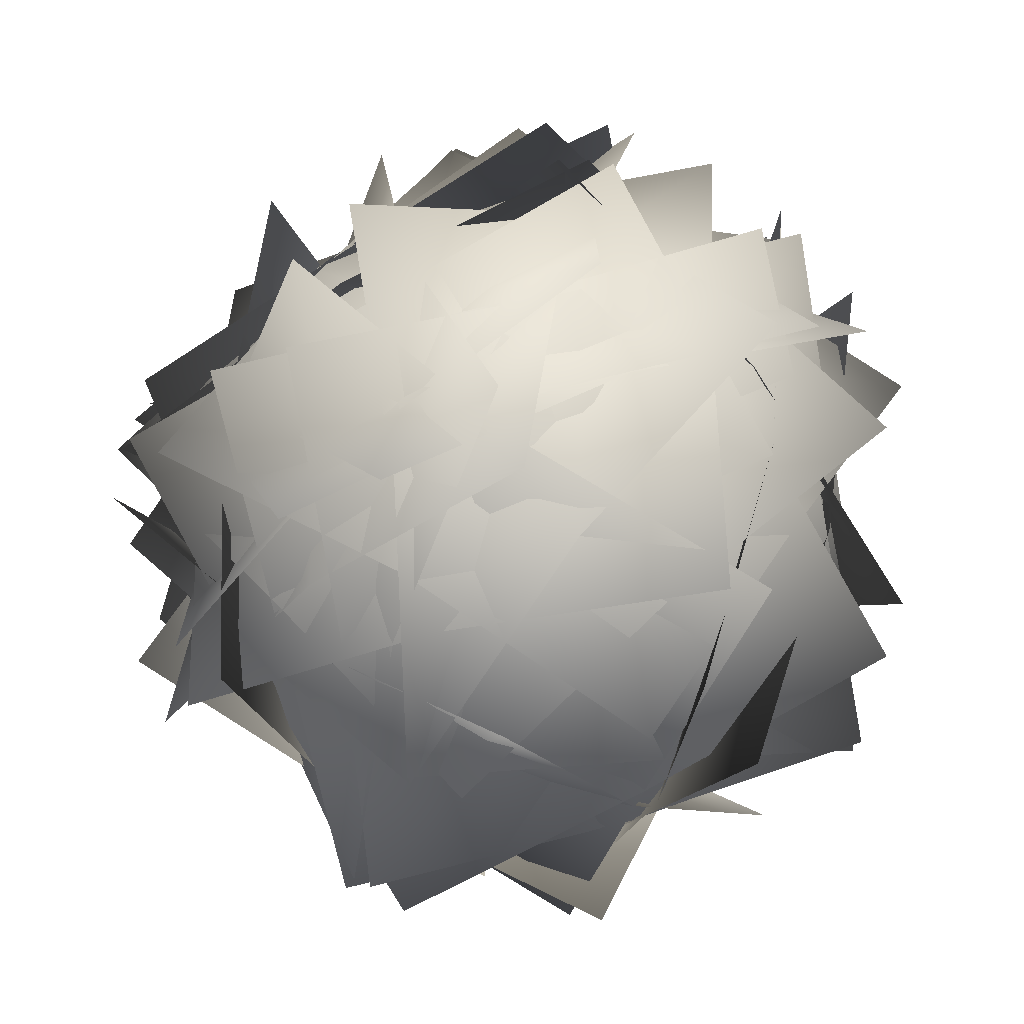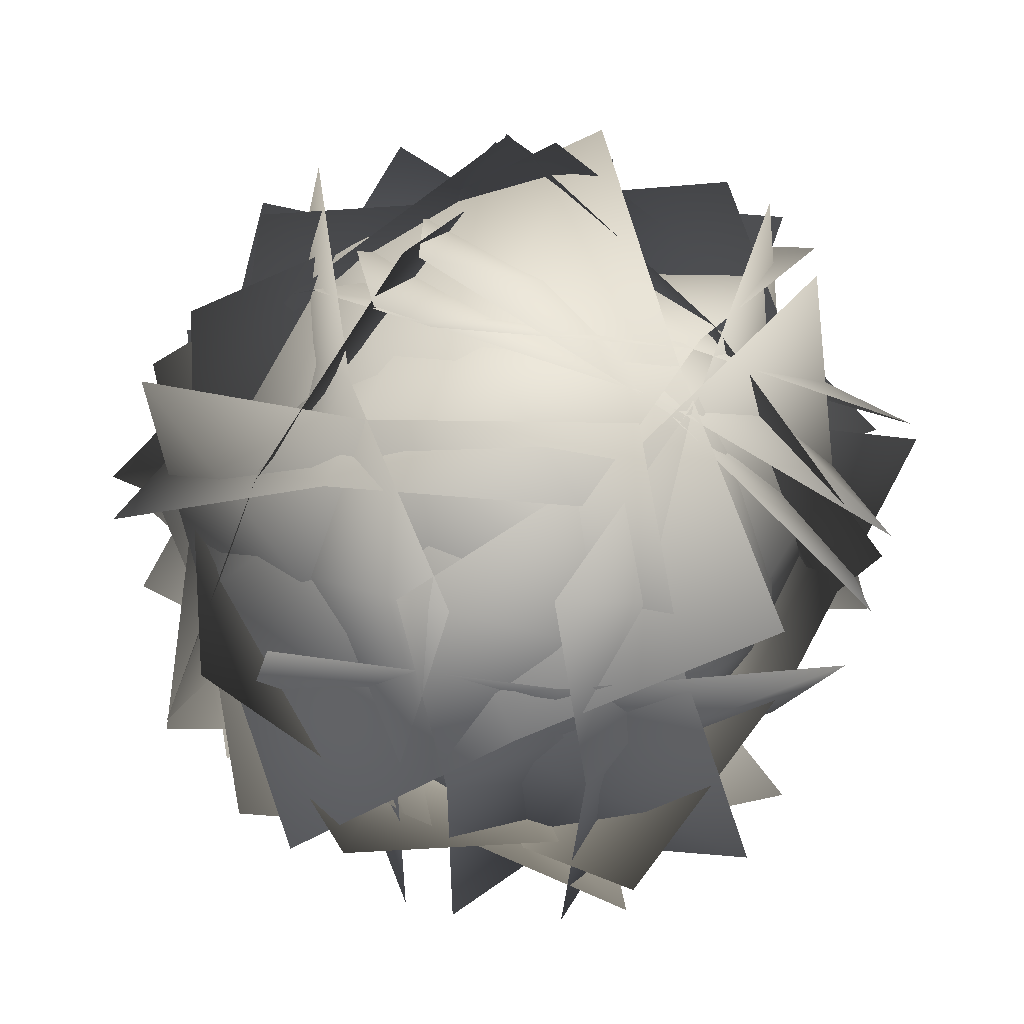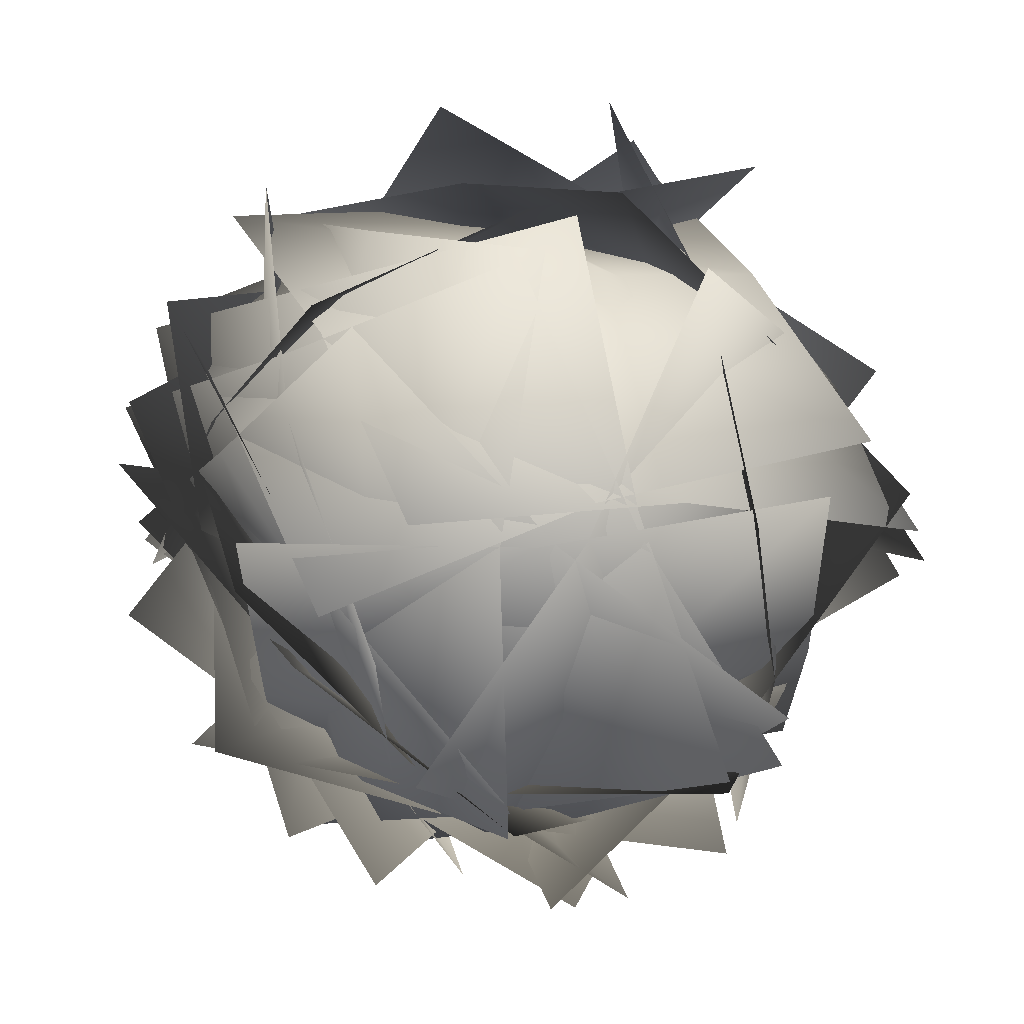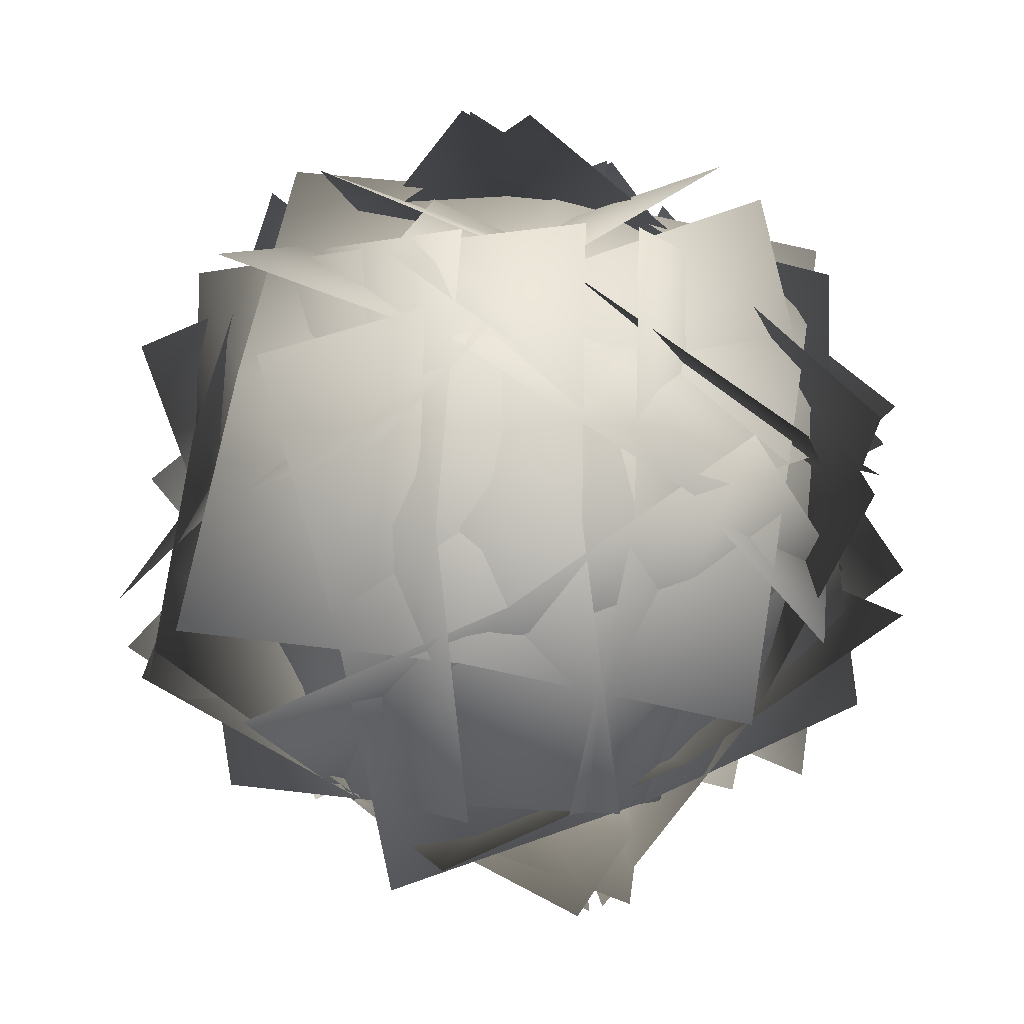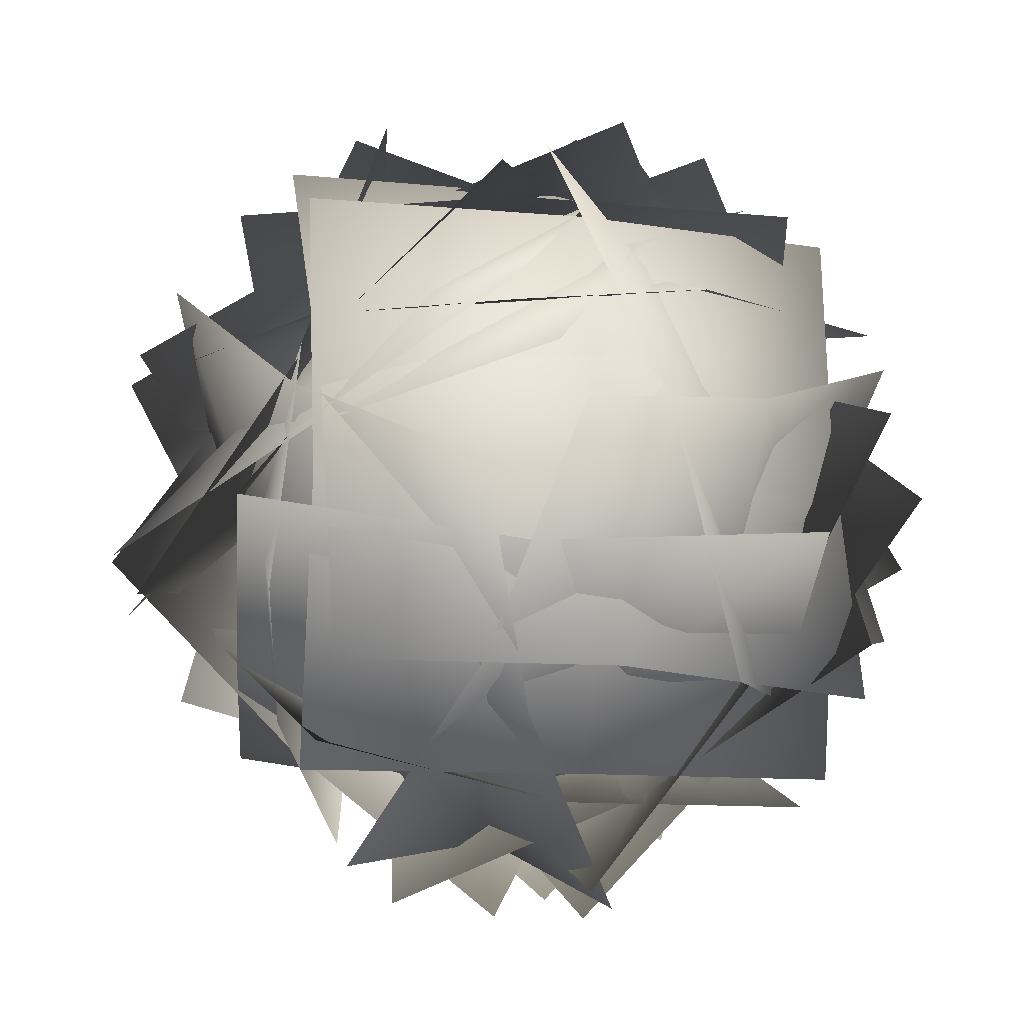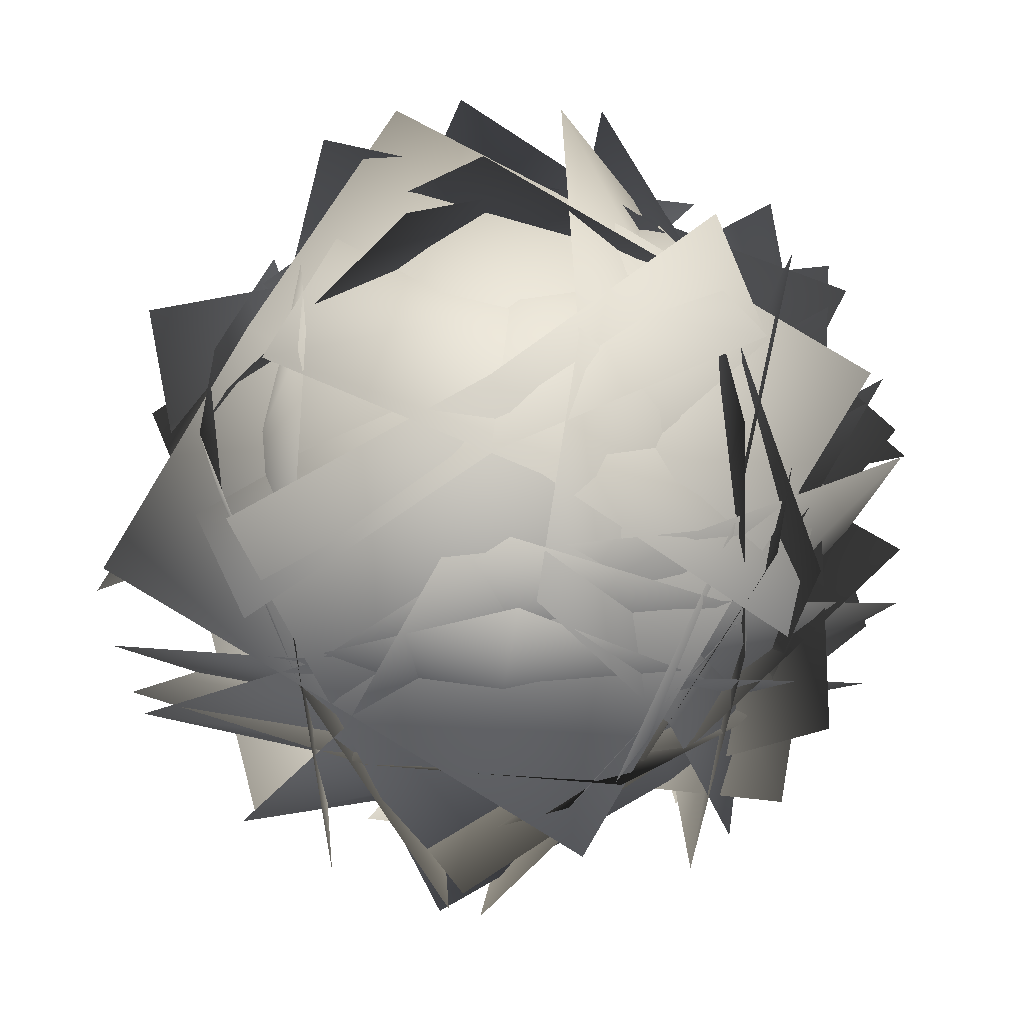
<metadata>
{"format":"obj","ext":"obj","renderer":"f3d","projection":"perspective","resolution":1024,"background":"white","views":[{"elev":-47.2,"azim":-171.5,"up":"+Z"},{"elev":-54.5,"azim":168.4,"up":"+Y"},{"elev":-57.5,"azim":-59.8,"up":"+Z"},{"elev":-73.0,"azim":-12.5,"up":"+Y"},{"elev":-57.6,"azim":-119.7,"up":"+Y"},{"elev":-47.8,"azim":47.2,"up":"+Z"}]}
</metadata>
<code>
g planeTree
v -0.4262 0.991 0.4429
v 0.2758 0.8895 -0.7019
v 0.3584 1.415 0.09422
v -0.6447 0.5895 -0.4476
v -1.077 0.4449 0.8841
v 0.3266 0.2418 -1.405
v -1.16 -0.08095 0.08794
v -0.458 -0.1825 -1.057
v -1.109 -0.7287 -0.6156
v 0.9751 0.6346 -0.07944
v -0.2412 1.021 -0.5093
v 0.6263 0.959 -0.9102
v 0.1364 0.8826 0.4073
v 1.296 0.1277 0.6671
v -1.137 0.9003 -0.1927
v 0.4283 0.1896 1.068
v -0.7881 0.5759 0.6381
v -0.4674 0.06901 1.385
v -0.01253 0.7845 0.8627
v -0.9067 0.7194 -0.1422
v -0.342 1.406 0.2133
v -0.7314 0.1236 0.6428
v 0.4682 0.1371 1.379
v -1.32 0.006919 -0.6305
v -0.09648 -0.5499 1.024
v -0.9907 -0.615 0.01897
v -0.5099 -1.262 0.5355
v -1.104 0.1299 -0.3531
v -0.215 -0.7331 -0.8811
v -0.78 -0.04663 -1.237
v -0.6827 -0.7052 0.003467
v -1.286 0.4523 0.53
v 0.4912 -1.274 -0.526
v -0.7214 -0.2342 0.8858
v 0.1674 -1.097 0.3578
v -0.01522 -0.7748 1.241
v -0.3224 1.113 -0.1281
v 0.5269 0.4518 -0.9371
v 0.5667 1.273 -0.446
v -0.459 0.3703 -0.7847
v -1.117 0.8772 0.3521
v 0.582 -0.4459 -1.266
v -1.156 0.05608 -0.1391
v -0.3071 -0.6055 -0.9482
v -1.101 -0.8416 -0.468
v 0.6089 0.8447 0.525
v 0.7594 0.4593 -0.7565
v 1.351 0.5618 -0.01037
v 0.02211 0.9405 -0.2802
v -0.1376 0.9331 1.118
v 0.1633 0.1624 -1.445
v -0.729 0.8306 0.3722
v -0.5786 0.4452 -0.9094
v -1.325 0.5336 -0.316
v -0.001577 -0.554 1.026
v 1.094 -0.09744 0.3907
v 0.8283 -0.9442 0.7502
v 0.3352 0.3709 0.8447
v -0.9008 -0.2406 1.127
v 1.291 0.6726 -0.1436
v -0.6347 0.6062 0.7679
v 0.4614 1.063 0.1324
v -0.4378 1.376 0.2337
v 0.1139 0.7912 0.8491
v 1.079 0.4426 -0.02342
v 1.018 0.4865 0.9313
v 0.2211 0.947 -0.1338
v -0.836 0.9 0.7946
v 1.094 0.203 -0.9505
v -0.7754 0.8562 -0.1601
v 0.1894 0.5076 -1.033
v -0.7605 0.6165 -1.087
v -1.086 0.2552 -0.3392
v -0.08877 1.147 -0.1883
v -0.9828 1.074 0.1471
v -0.2435 0.4168 -0.8547
v -1.139 -0.6495 -0.6487
v 0.8556 1.135 -0.3469
v -0.2452 -0.5758 -0.984
v 0.7522 0.3164 -0.8331
v 0.6991 -0.5883 -1.143
v 1.034 0.5268 -0.1119
v 0.7509 -0.7249 -0.5202
v 1.424 -0.3351 0.039
v 0.4584 0.1736 -0.8505
v 0.5504 1.353 -0.08698
v -0.01653 -1.15 -0.9036
v -0.1223 0.963 -0.6462
v -0.4057 -0.2886 -1.055
v -0.8897 0.5374 -1.03
v -0.1077 -1.147 -0.1779
v 0.853 -0.5621 0.5624
v 0.8495 -1.179 -0.1702
v -0.1319 -0.6724 0.7028
v -1.037 -0.977 -0.331
v 0.8839 0.1937 1.15
v -1.034 -0.3602 0.4015
v -0.07326 0.2252 1.142
v -1.003 0.3957 0.9888
v 0.8387 0.4986 0.6387
v 0.9318 0.2017 -0.6716
v 1.459 0.003955 0.1027
v 0.3942 0.8824 -0.1719
v 0.1366 0.8108 1.21
v 0.3226 0.217 -1.41
v -0.3911 1.009 0.4358
v -0.2981 0.7116 -0.8745
v -1 1.024 -0.303
v -0.3889 0.948 0.5567
v 0.4031 0.0007396 1.094
v -0.433 0.3982 1.34
v 0.5666 0.6977 0.3946
v -0.462 1.354 -0.3077
v 1.122 -0.541 0.7674
v 0.374 0.9562 -0.553
v 1.166 0.008871 -0.01544
v 1.093 0.4145 -0.8799
v 0.969 -0.5365 -0.3648
v 0.3449 0.4662 -1.012
v 0.6315 -0.4152 -1.253
v 0.8648 0.4371 -0.1569
v 1.128 -0.7482 0.5556
v -0.1205 1.257 -0.7383
v 0.8412 0.1332 0.7966
v 0.2171 1.136 0.1496
v 0.3758 0.9243 1.07
v -0.5166 -1.022 -0.2221
v 0.6627 -0.6194 -0.7329
v -0.1571 -0.9444 -1.106
v 0.3841 -0.8827 0.1918
v -0.9556 -0.9163 0.6225
v 1.403 -0.1118 -0.3991
v -0.1359 -0.5913 0.9959
v 1.043 -0.1891 0.4851
v 0.6045 -0.08376 1.33
v 0.2626 -0.932 0.6499
v 1.157 -0.07374 0.124
v 1.04 -1.024 0.09877
v 0.4808 0.02301 0.8554
v -0.6146 -0.8449 1.024
v 1.175 0.8717 -0.02774
v -0.4977 0.1053 1.049
v 0.3969 0.9636 0.5234
v -0.4803 1.051 0.8976
v -0.9442 0.5713 -0.3769
v -0.4056 -0.5138 -0.9651
v -0.6433 0.365 -1.262
v -0.8953 -0.3896 -0.1009
v -1.06 0.8583 0.5294
v 0.01713 -1.312 -0.647
v -0.8223 -0.02052 0.8266
v -0.2838 -1.106 0.2384
v -0.3995 -0.8188 1.145
v -0.6826 0.6027 0.7285
v 0.5709 0.9452 0.375
v 0.118 0.8157 1.209
v -0.2911 0.9279 -0.1335
v -1.423 0.1979 0.2758
v 1.084 0.8829 -0.4312
v -0.9702 0.3274 -0.558
v 0.2833 0.6699 -0.9115
v -0.4571 0.2651 -1.364
v -0.004614 -1.165 0.04768
v -0.3288 -0.4299 -1.033
v -0.7605 -1.128 -0.5391
v 0.5412 -0.5924 -0.5654
v 0.6394 -1.08 0.7514
v -0.009019 0.3903 -1.41
v 1.071 -0.3826 0.2574
v 0.7469 0.3527 -0.8232
v 1.391 0.4376 -0.1195
v 0.5531 0.235 0.9994
v 0.8094 0.8184 -0.187
v 1.339 0.3606 0.4666
v 0.02997 0.8778 0.4382
v -0.2388 -0.07218 1.442
v 0.2738 1.095 -0.9312
v -0.7683 0.3856 0.788
v -0.512 0.969 -0.3984
v -1.304 0.6619 0.04379
v 0.5517 0.1096 1.022
v 0.3387 -1.052 0.3735
v 0.1579 -0.7308 1.258
v 0.9282 -0.2675 0.1742
v 0.7536 1.005 0.7495
v 0.3276 -1.317 -0.5466
v 0.9344 0.6847 -0.1345
v 0.7214 -0.4765 -0.7826
v 0.9233 0.4193 -1.055
v -0.7178 0.4905 0.7772
v -0.3353 -0.8007 0.7787
v -1.179 -0.3485 0.7926
v 0.1599 0.0485 0.9673
v -0.2894 1.319 0.5618
v 0.4757 -1.263 0.5648
v 0.5546 0.8672 0.5479
v 0.9372 -0.424 0.5494
v 1.366 0.405 0.3341
v -0.882 0.6787 -0.3484
v 0.3622 1.107 -0.06154
v -0.5172 1.349 0.2301
v -0.003298 0.553 -0.811
v -1.246 -0.106 -0.7591
v 1.242 0.7501 -0.1855
v -0.3667 -0.3483 -1.051
v 0.8775 0.07977 -0.7639
v 0.5133 -0.705 -1.175
v -0.3114 1.124 -0.001689
v 0.2178 0.4651 1.047
v -0.5697 0.9928 0.9111
v 0.6033 0.7554 0.17
v -0.1778 1.099 -0.9497
v 0.8806 -0.2188 1.148
v 0.6097 0.5709 -0.8138
v 1.139 -0.08778 0.2349
v 1.272 -0.113 -0.7131
g planeTree_0
f 3 2 1
f 2 4 1
f 1 4 5
f 2 6 4
f 4 7 5
f 6 8 4
f 4 8 7
f 8 9 7
f 12 11 10
f 11 13 10
f 10 13 14
f 11 15 13
f 13 16 14
f 15 17 13
f 13 17 16
f 17 18 16
f 21 20 19
f 20 22 19
f 19 22 23
f 20 24 22
f 22 25 23
f 24 26 22
f 22 26 25
f 26 27 25
f 30 29 28
f 29 31 28
f 28 31 32
f 29 33 31
f 31 34 32
f 33 35 31
f 31 35 34
f 35 36 34
f 39 38 37
f 38 40 37
f 37 40 41
f 38 42 40
f 40 43 41
f 42 44 40
f 40 44 43
f 44 45 43
f 48 47 46
f 47 49 46
f 46 49 50
f 47 51 49
f 49 52 50
f 51 53 49
f 49 53 52
f 53 54 52
f 57 56 55
f 56 58 55
f 55 58 59
f 56 60 58
f 58 61 59
f 60 62 58
f 58 62 61
f 62 63 61
f 66 65 64
f 65 67 64
f 64 67 68
f 65 69 67
f 67 70 68
f 69 71 67
f 67 71 70
f 71 72 70
f 75 74 73
f 74 76 73
f 73 76 77
f 74 78 76
f 76 79 77
f 78 80 76
f 76 80 79
f 80 81 79
f 84 83 82
f 83 85 82
f 82 85 86
f 83 87 85
f 85 88 86
f 87 89 85
f 85 89 88
f 89 90 88
f 93 92 91
f 92 94 91
f 91 94 95
f 92 96 94
f 94 97 95
f 96 98 94
f 94 98 97
f 98 99 97
f 102 101 100
f 101 103 100
f 100 103 104
f 101 105 103
f 103 106 104
f 105 107 103
f 103 107 106
f 107 108 106
f 111 110 109
f 110 112 109
f 109 112 113
f 110 114 112
f 112 115 113
f 114 116 112
f 112 116 115
f 116 117 115
f 120 119 118
f 119 121 118
f 118 121 122
f 119 123 121
f 121 124 122
f 123 125 121
f 121 125 124
f 125 126 124
f 129 128 127
f 128 130 127
f 127 130 131
f 128 132 130
f 130 133 131
f 132 134 130
f 130 134 133
f 134 135 133
f 138 137 136
f 137 139 136
f 136 139 140
f 137 141 139
f 139 142 140
f 141 143 139
f 139 143 142
f 143 144 142
f 147 146 145
f 146 148 145
f 145 148 149
f 146 150 148
f 148 151 149
f 150 152 148
f 148 152 151
f 152 153 151
f 156 155 154
f 155 157 154
f 154 157 158
f 155 159 157
f 157 160 158
f 159 161 157
f 157 161 160
f 161 162 160
f 165 164 163
f 164 166 163
f 163 166 167
f 164 168 166
f 166 169 167
f 168 170 166
f 166 170 169
f 170 171 169
f 174 173 172
f 173 175 172
f 172 175 176
f 173 177 175
f 175 178 176
f 177 179 175
f 175 179 178
f 179 180 178
f 183 182 181
f 182 184 181
f 181 184 185
f 182 186 184
f 184 187 185
f 186 188 184
f 184 188 187
f 188 189 187
f 192 191 190
f 191 193 190
f 190 193 194
f 191 195 193
f 193 196 194
f 195 197 193
f 193 197 196
f 197 198 196
f 201 200 199
f 200 202 199
f 199 202 203
f 200 204 202
f 202 205 203
f 204 206 202
f 202 206 205
f 206 207 205
f 210 209 208
f 209 211 208
f 208 211 212
f 209 213 211
f 211 214 212
f 213 215 211
f 211 215 214
f 215 216 214

</code>
